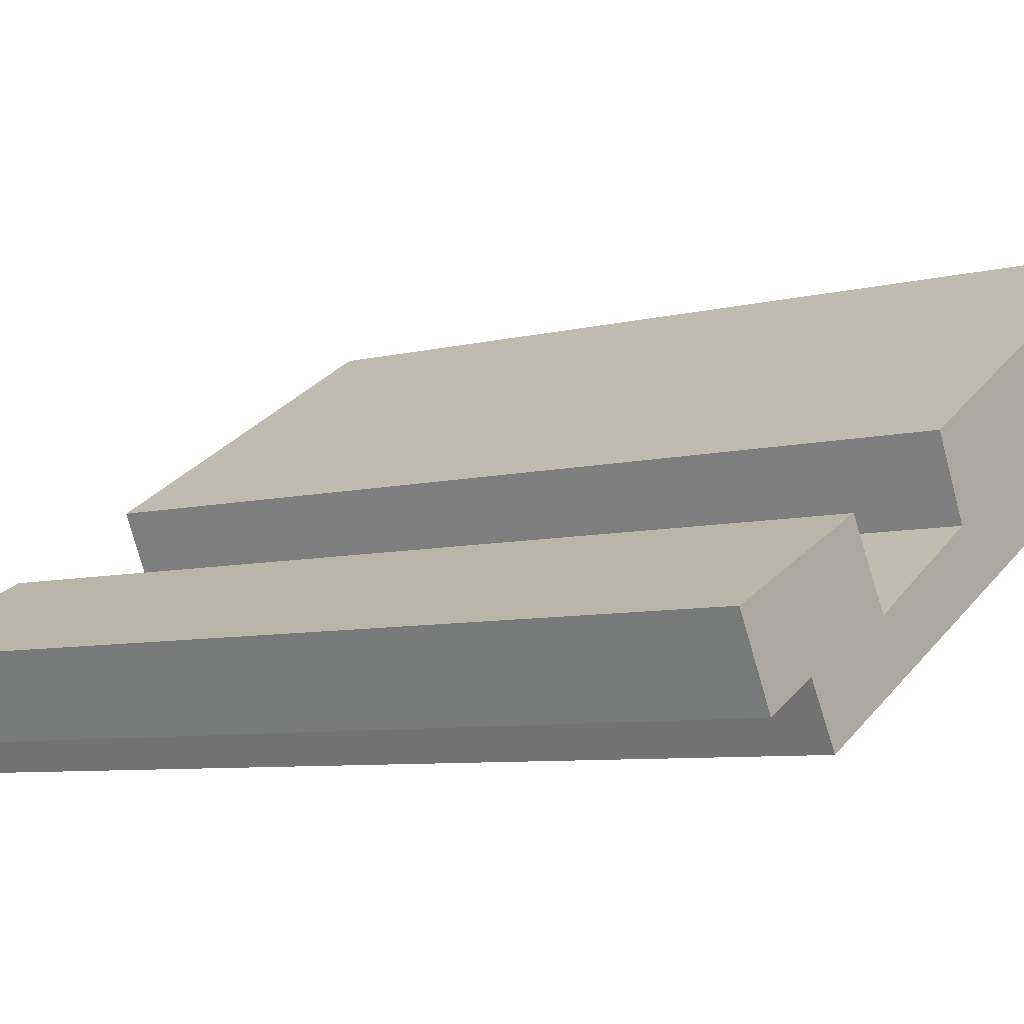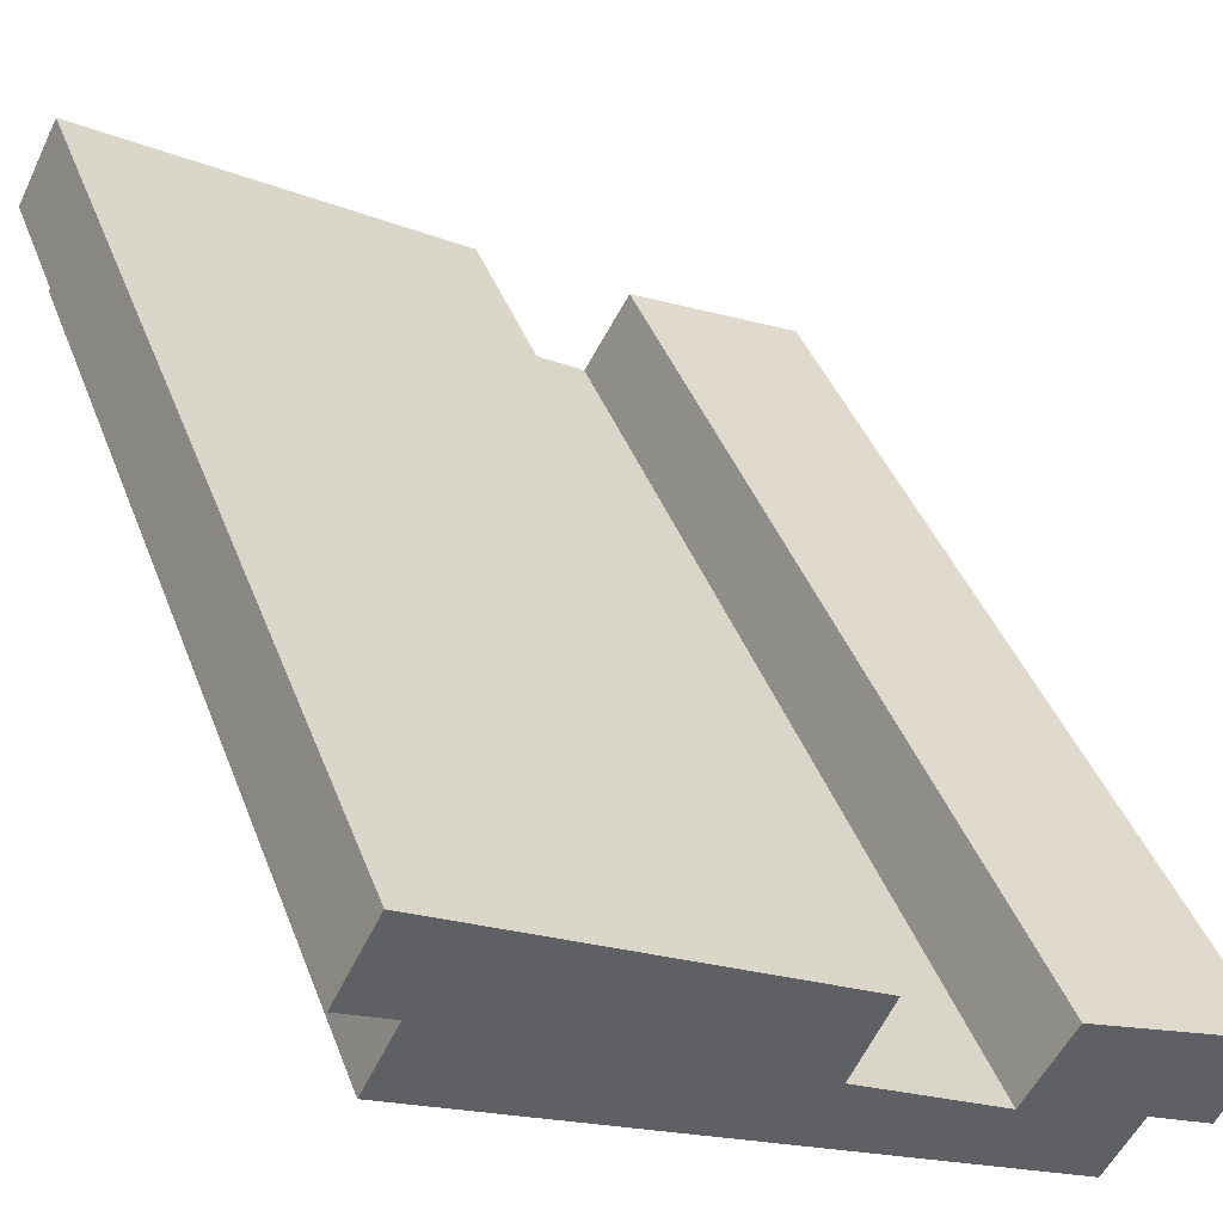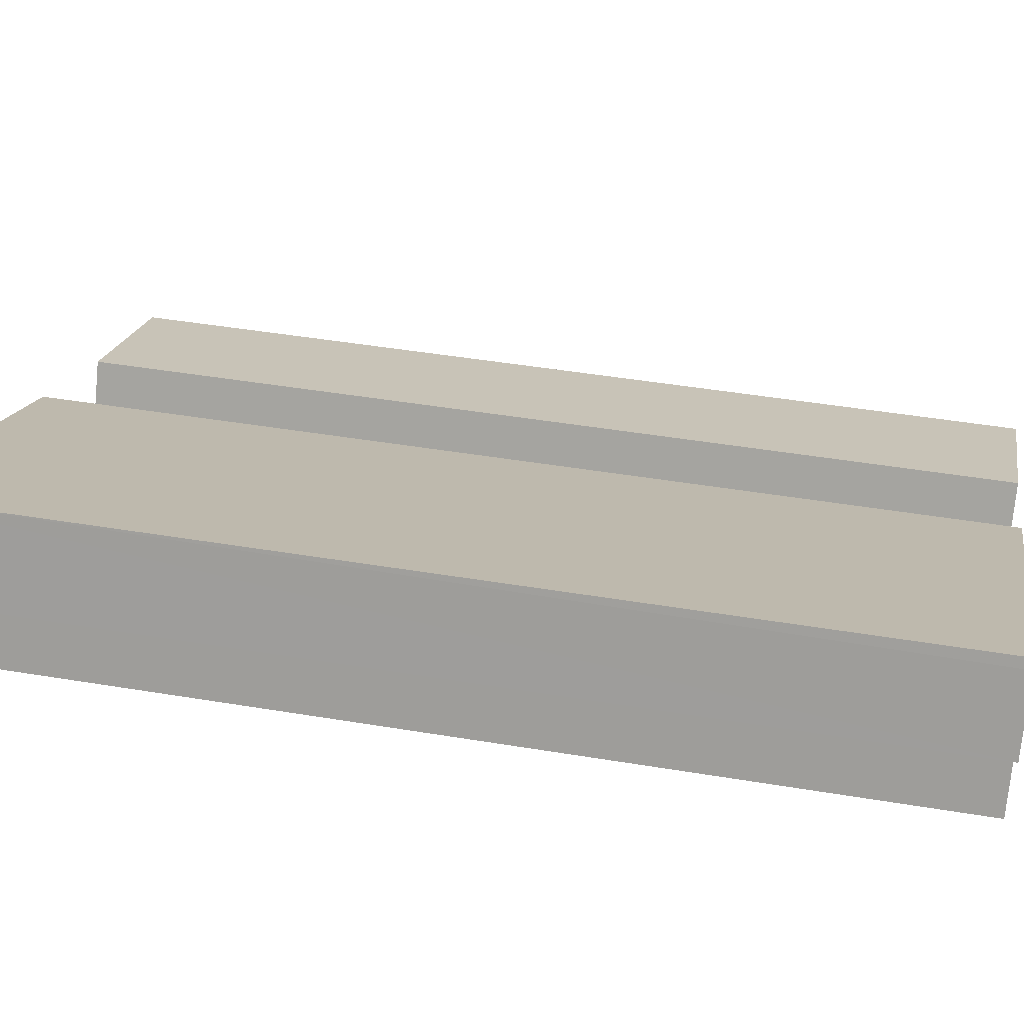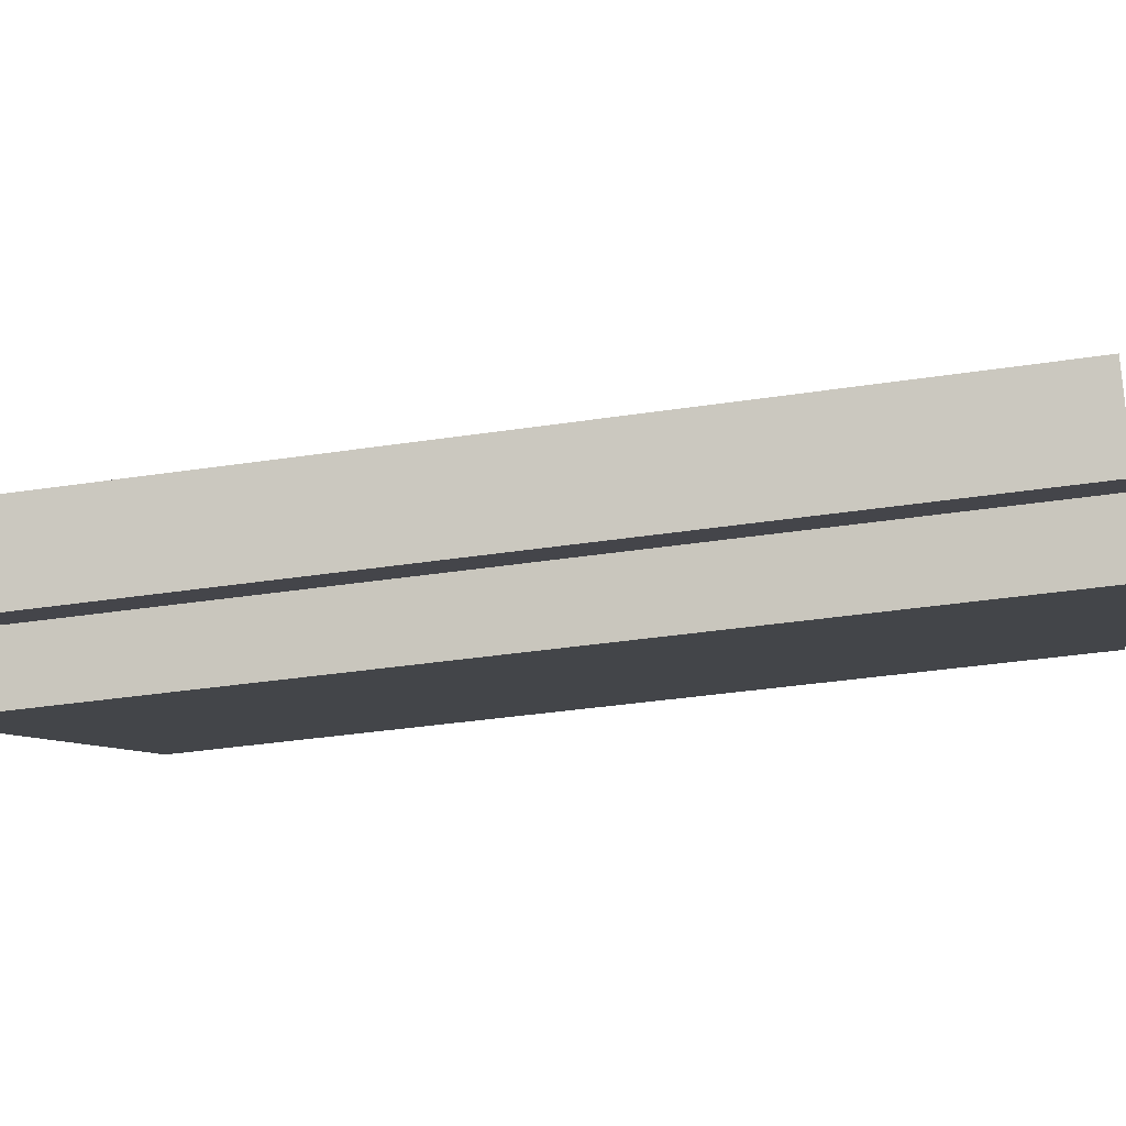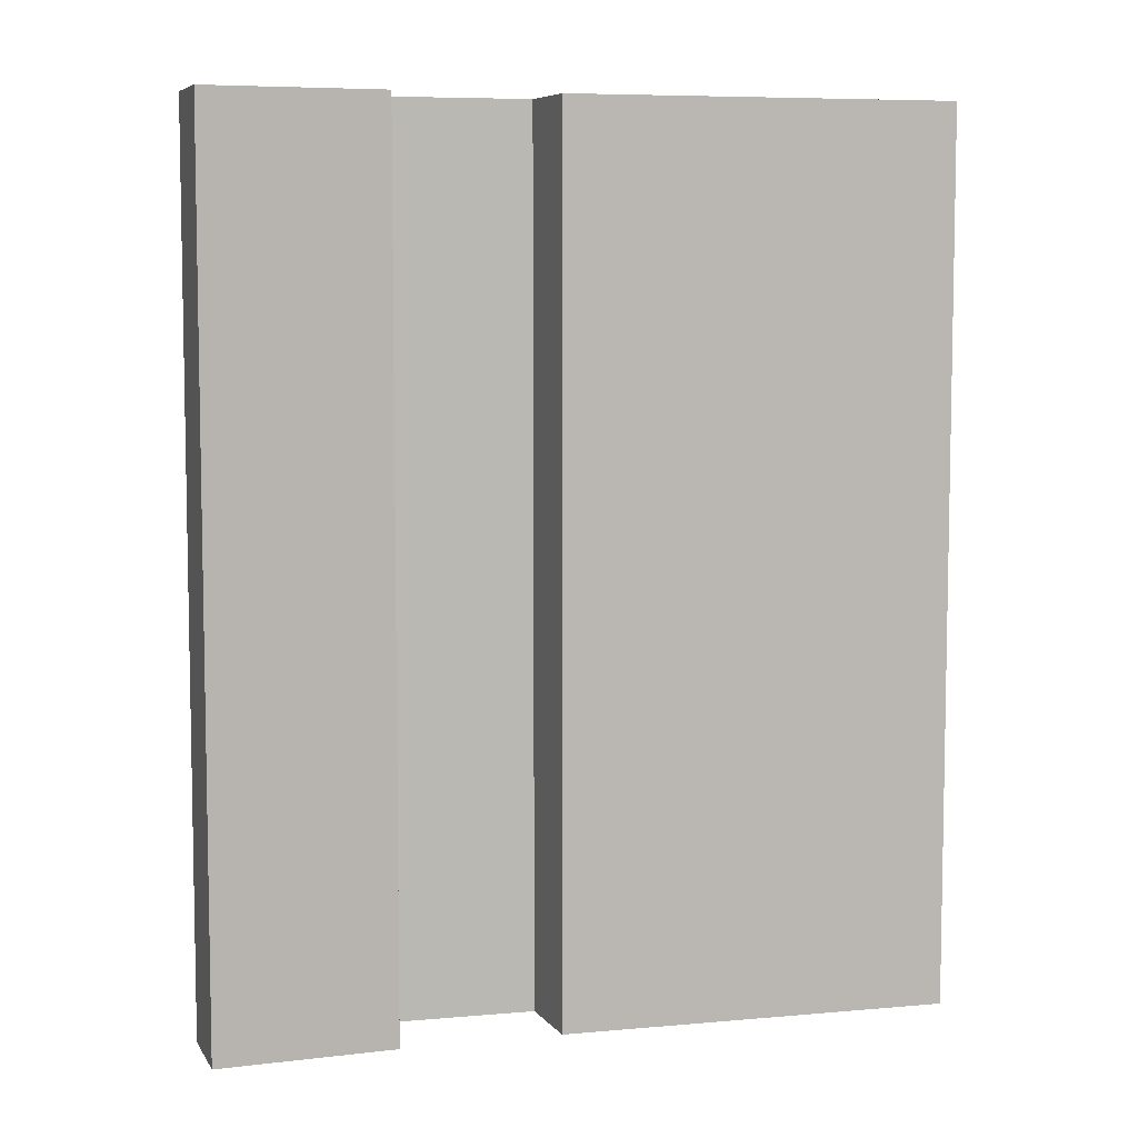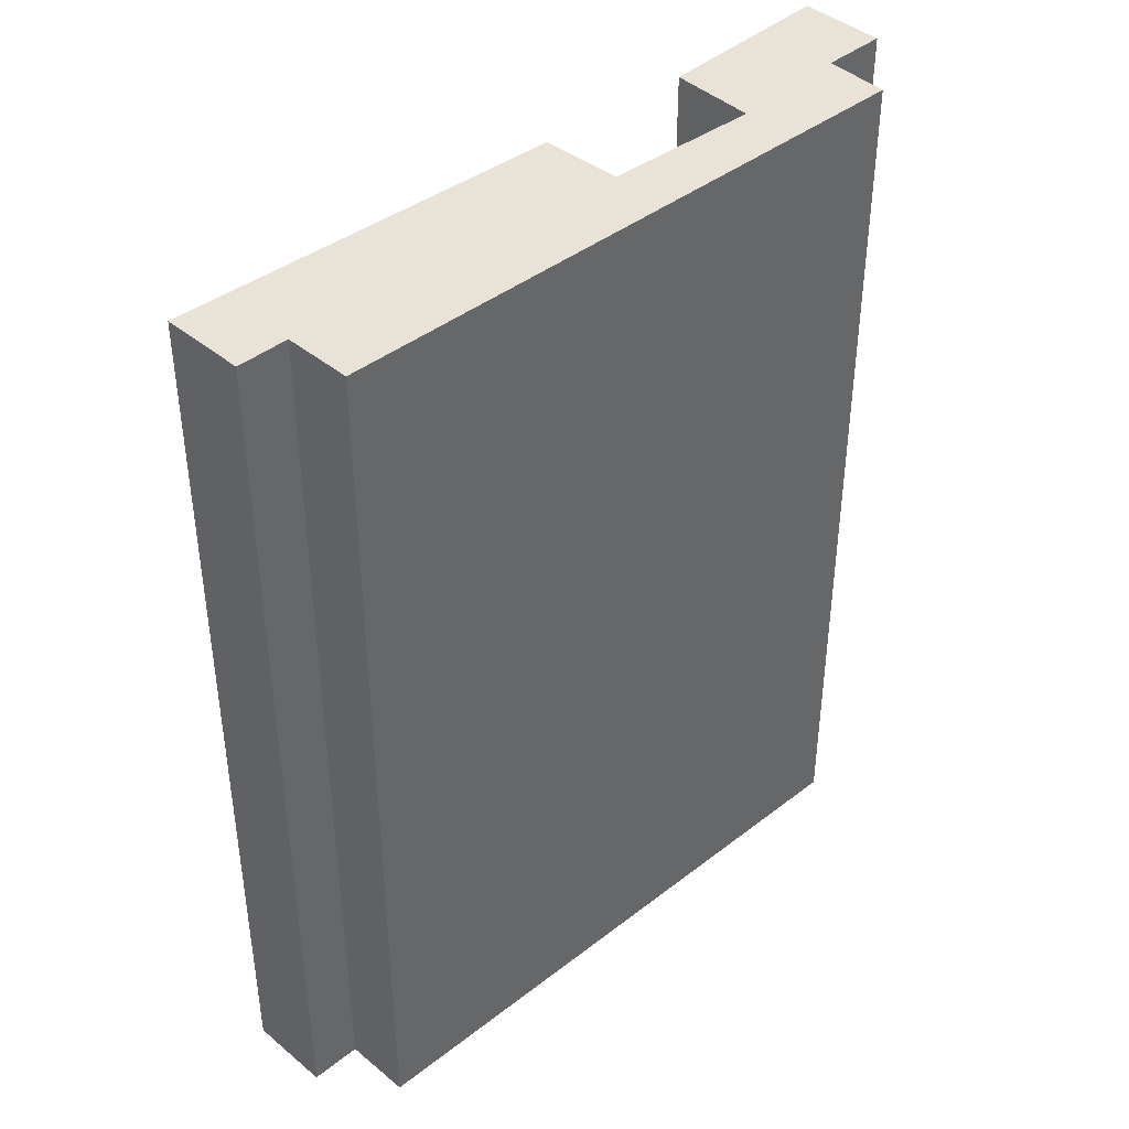
<metadata>
{"format":"obj","ext":"obj","renderer":"f3d","projection":"perspective","resolution":1024,"background":"white","views":[{"elev":-7.1,"azim":-53.2,"up":"+Z"},{"elev":41.3,"azim":160.3,"up":"+Z"},{"elev":45.3,"azim":100.9,"up":"+Z"},{"elev":-36.1,"azim":-78.7,"up":"+Z"},{"elev":6.9,"azim":-45.9,"up":"+Y"},{"elev":41.7,"azim":107.4,"up":"+Y"}]}
</metadata>
<code>
v  0.855 19.17 -1.609
v  0 19.17 1.174e-15
v  2.059 19.17 -0.949
v  3.446 19.17 1.713
v  2.741 19.17 -2.115
v  4.356 19.17 0.153
v  14.19 19.17 4.364
v  7.166 19.17 1.865
v  6.423 19.17 3.419
v  13.52 19.17 5.647
v  13.65 19.17 7.761
v  14.48 19.17 6.172
v  13.75 19.17 7.574
v  13.65 -4.752e-16 7.761
v  14.48 -3.779e-16 6.172
v  13.75 -4.638e-16 7.574
v  13.52 -3.458e-16 5.647
v  14.19 -2.672e-16 4.364
v  3.446 -1.049e-16 1.713
v  4.356 -9.369e-18 0.153
v  2.741 1.295e-16 -2.115
v  2.059 5.811e-17 -0.949
v  0.855 9.852e-17 -1.609
v  0 0 0
v  7.166 -1.142e-16 1.865
v  6.423 -2.094e-16 3.419
g defaultobject
f 1 2 3
f 4 3 2
f 5 3 4
f 6 5 4
f 7 5 6
f 8 7 6
f 9 7 8
f 10 7 9
f 11 10 9
f 12 10 11
f 13 12 11
f 14 13 11
f 13 14 12
f 12 14 15
f 15 14 16
f 17 7 10
f 7 17 18
f 19 6 4
f 6 19 20
f 15 10 12
f 10 15 17
f 18 5 7
f 5 18 21
f 22 1 3
f 1 22 23
f 21 3 5
f 3 21 22
f 23 2 1
f 2 23 24
f 25 9 8
f 9 25 26
f 24 4 2
f 4 24 19
f 20 8 6
f 8 20 25
f 26 11 9
f 11 26 14
f 23 22 24
f 19 24 22
f 21 19 22
f 20 19 21
f 18 20 21
f 25 20 18
f 26 25 18
f 17 26 18
f 14 26 17
f 15 14 17
f 16 14 15

</code>
